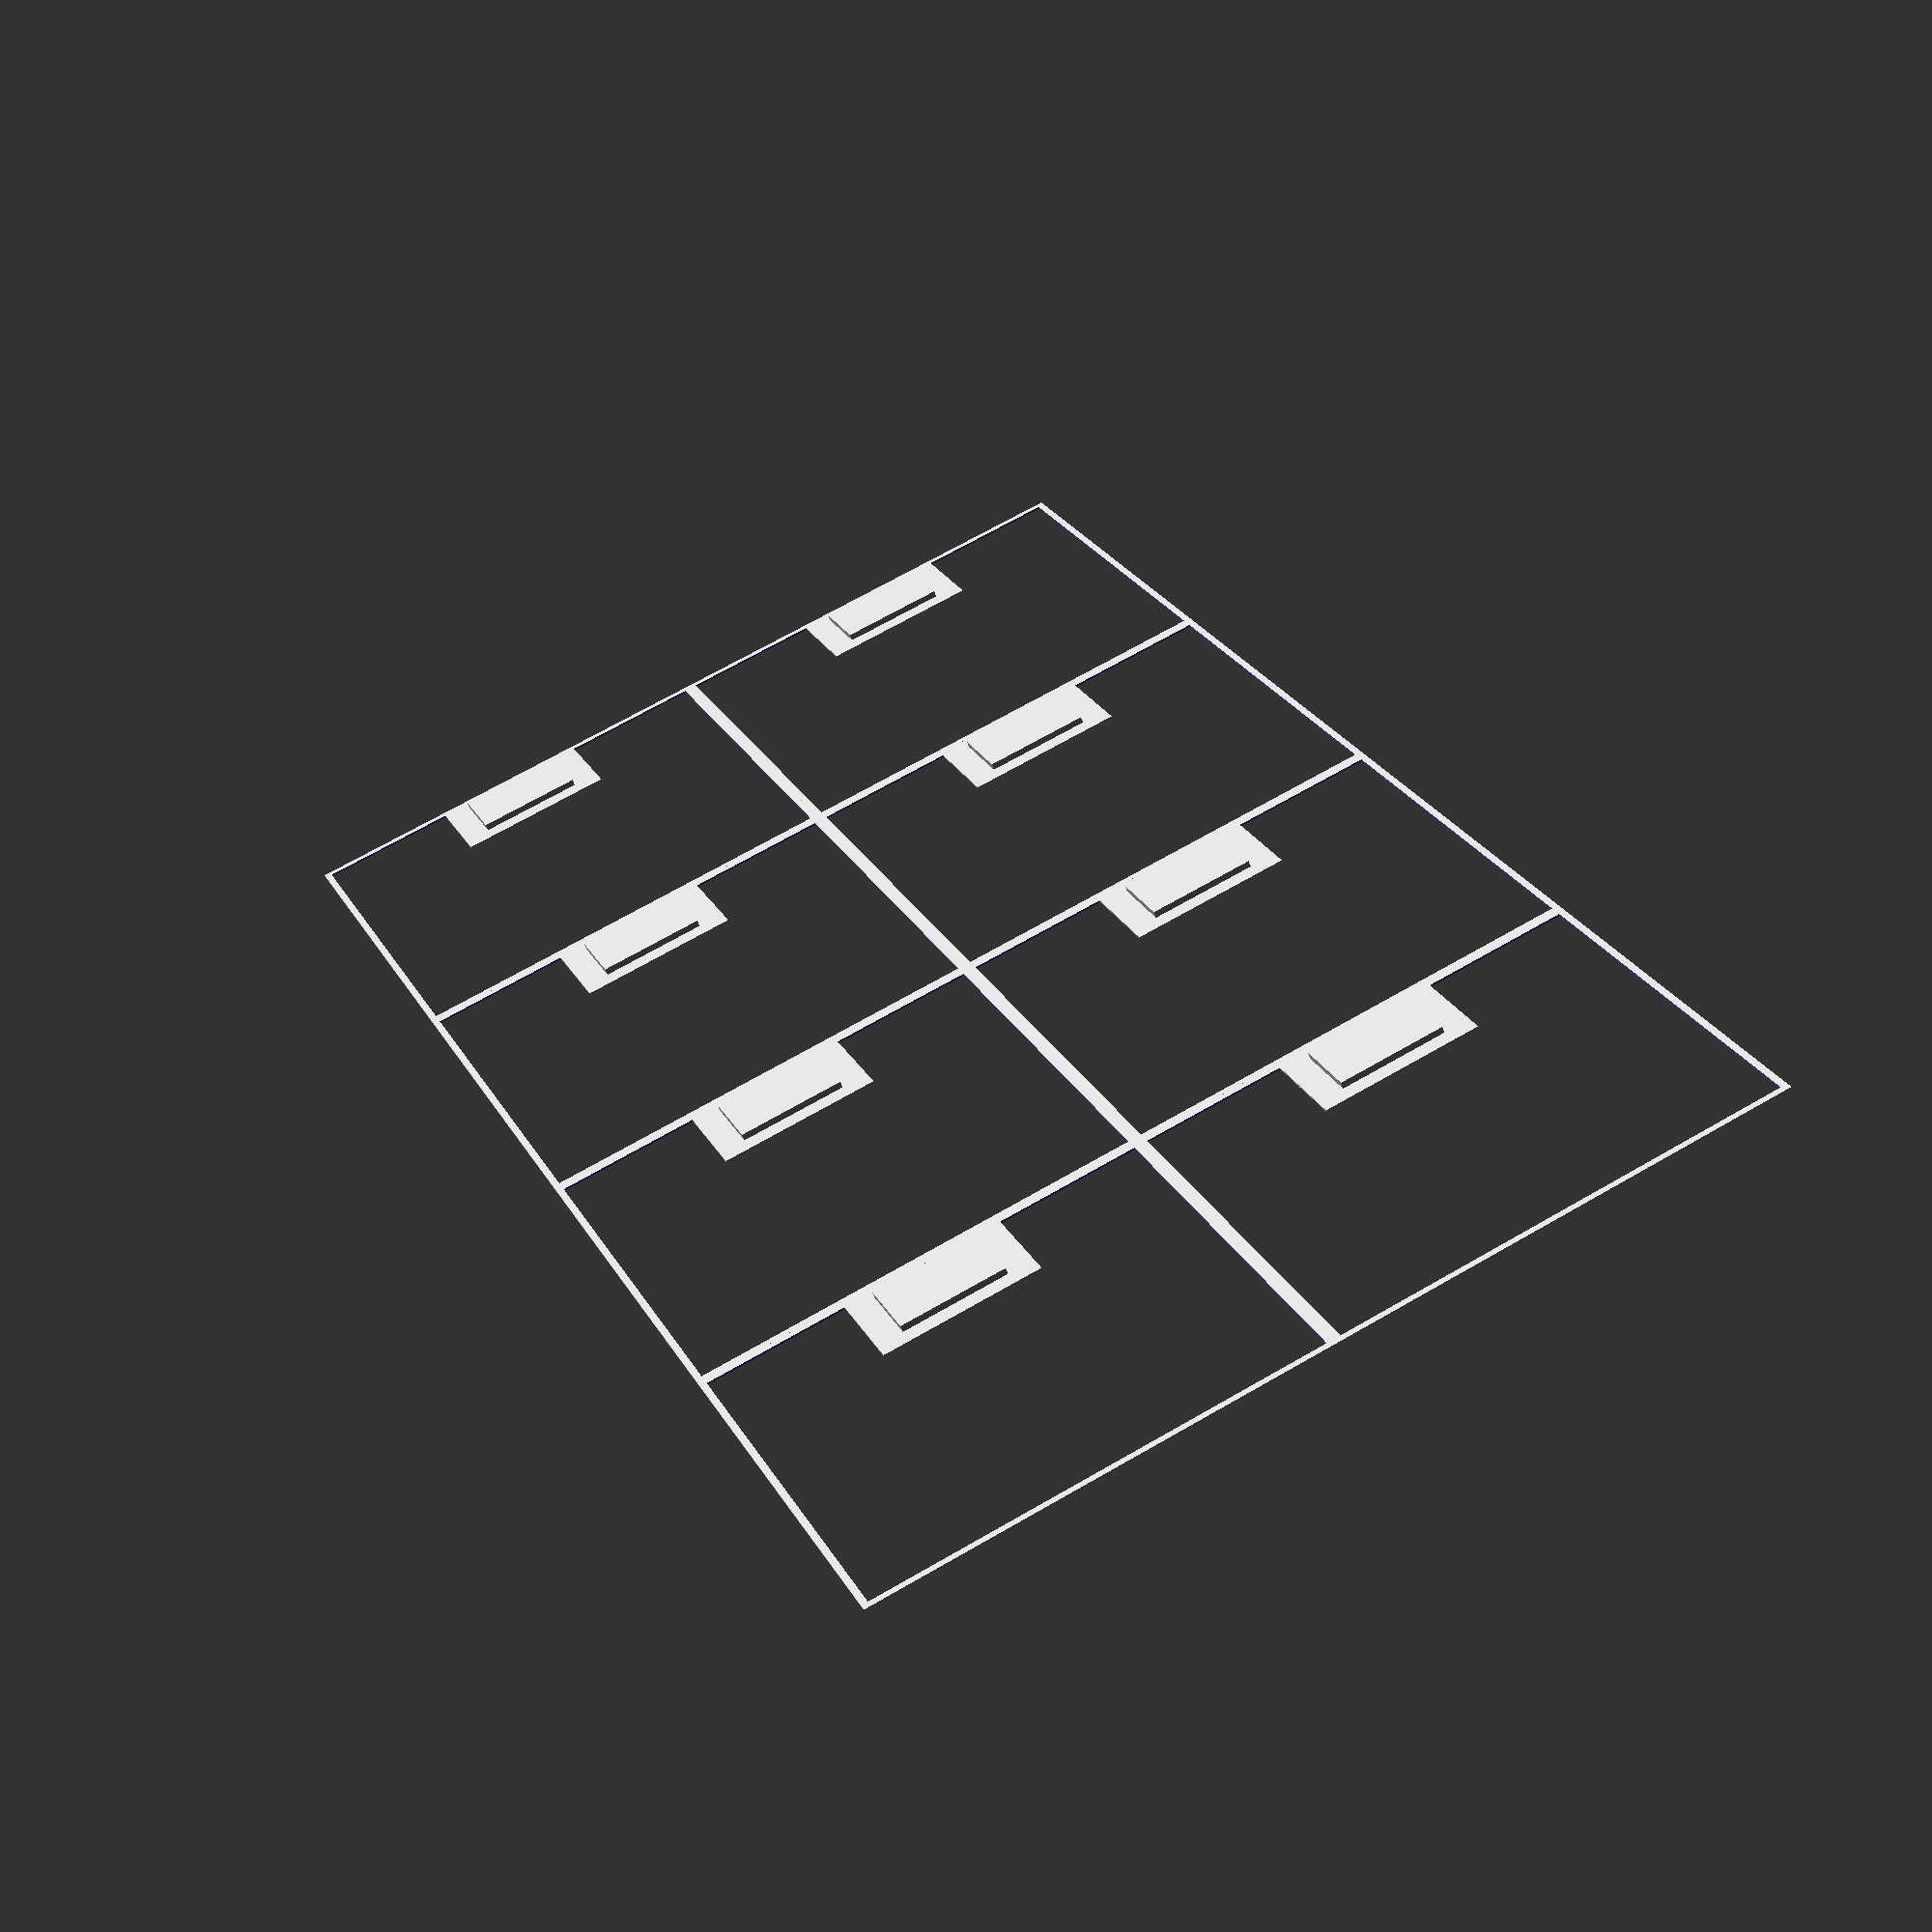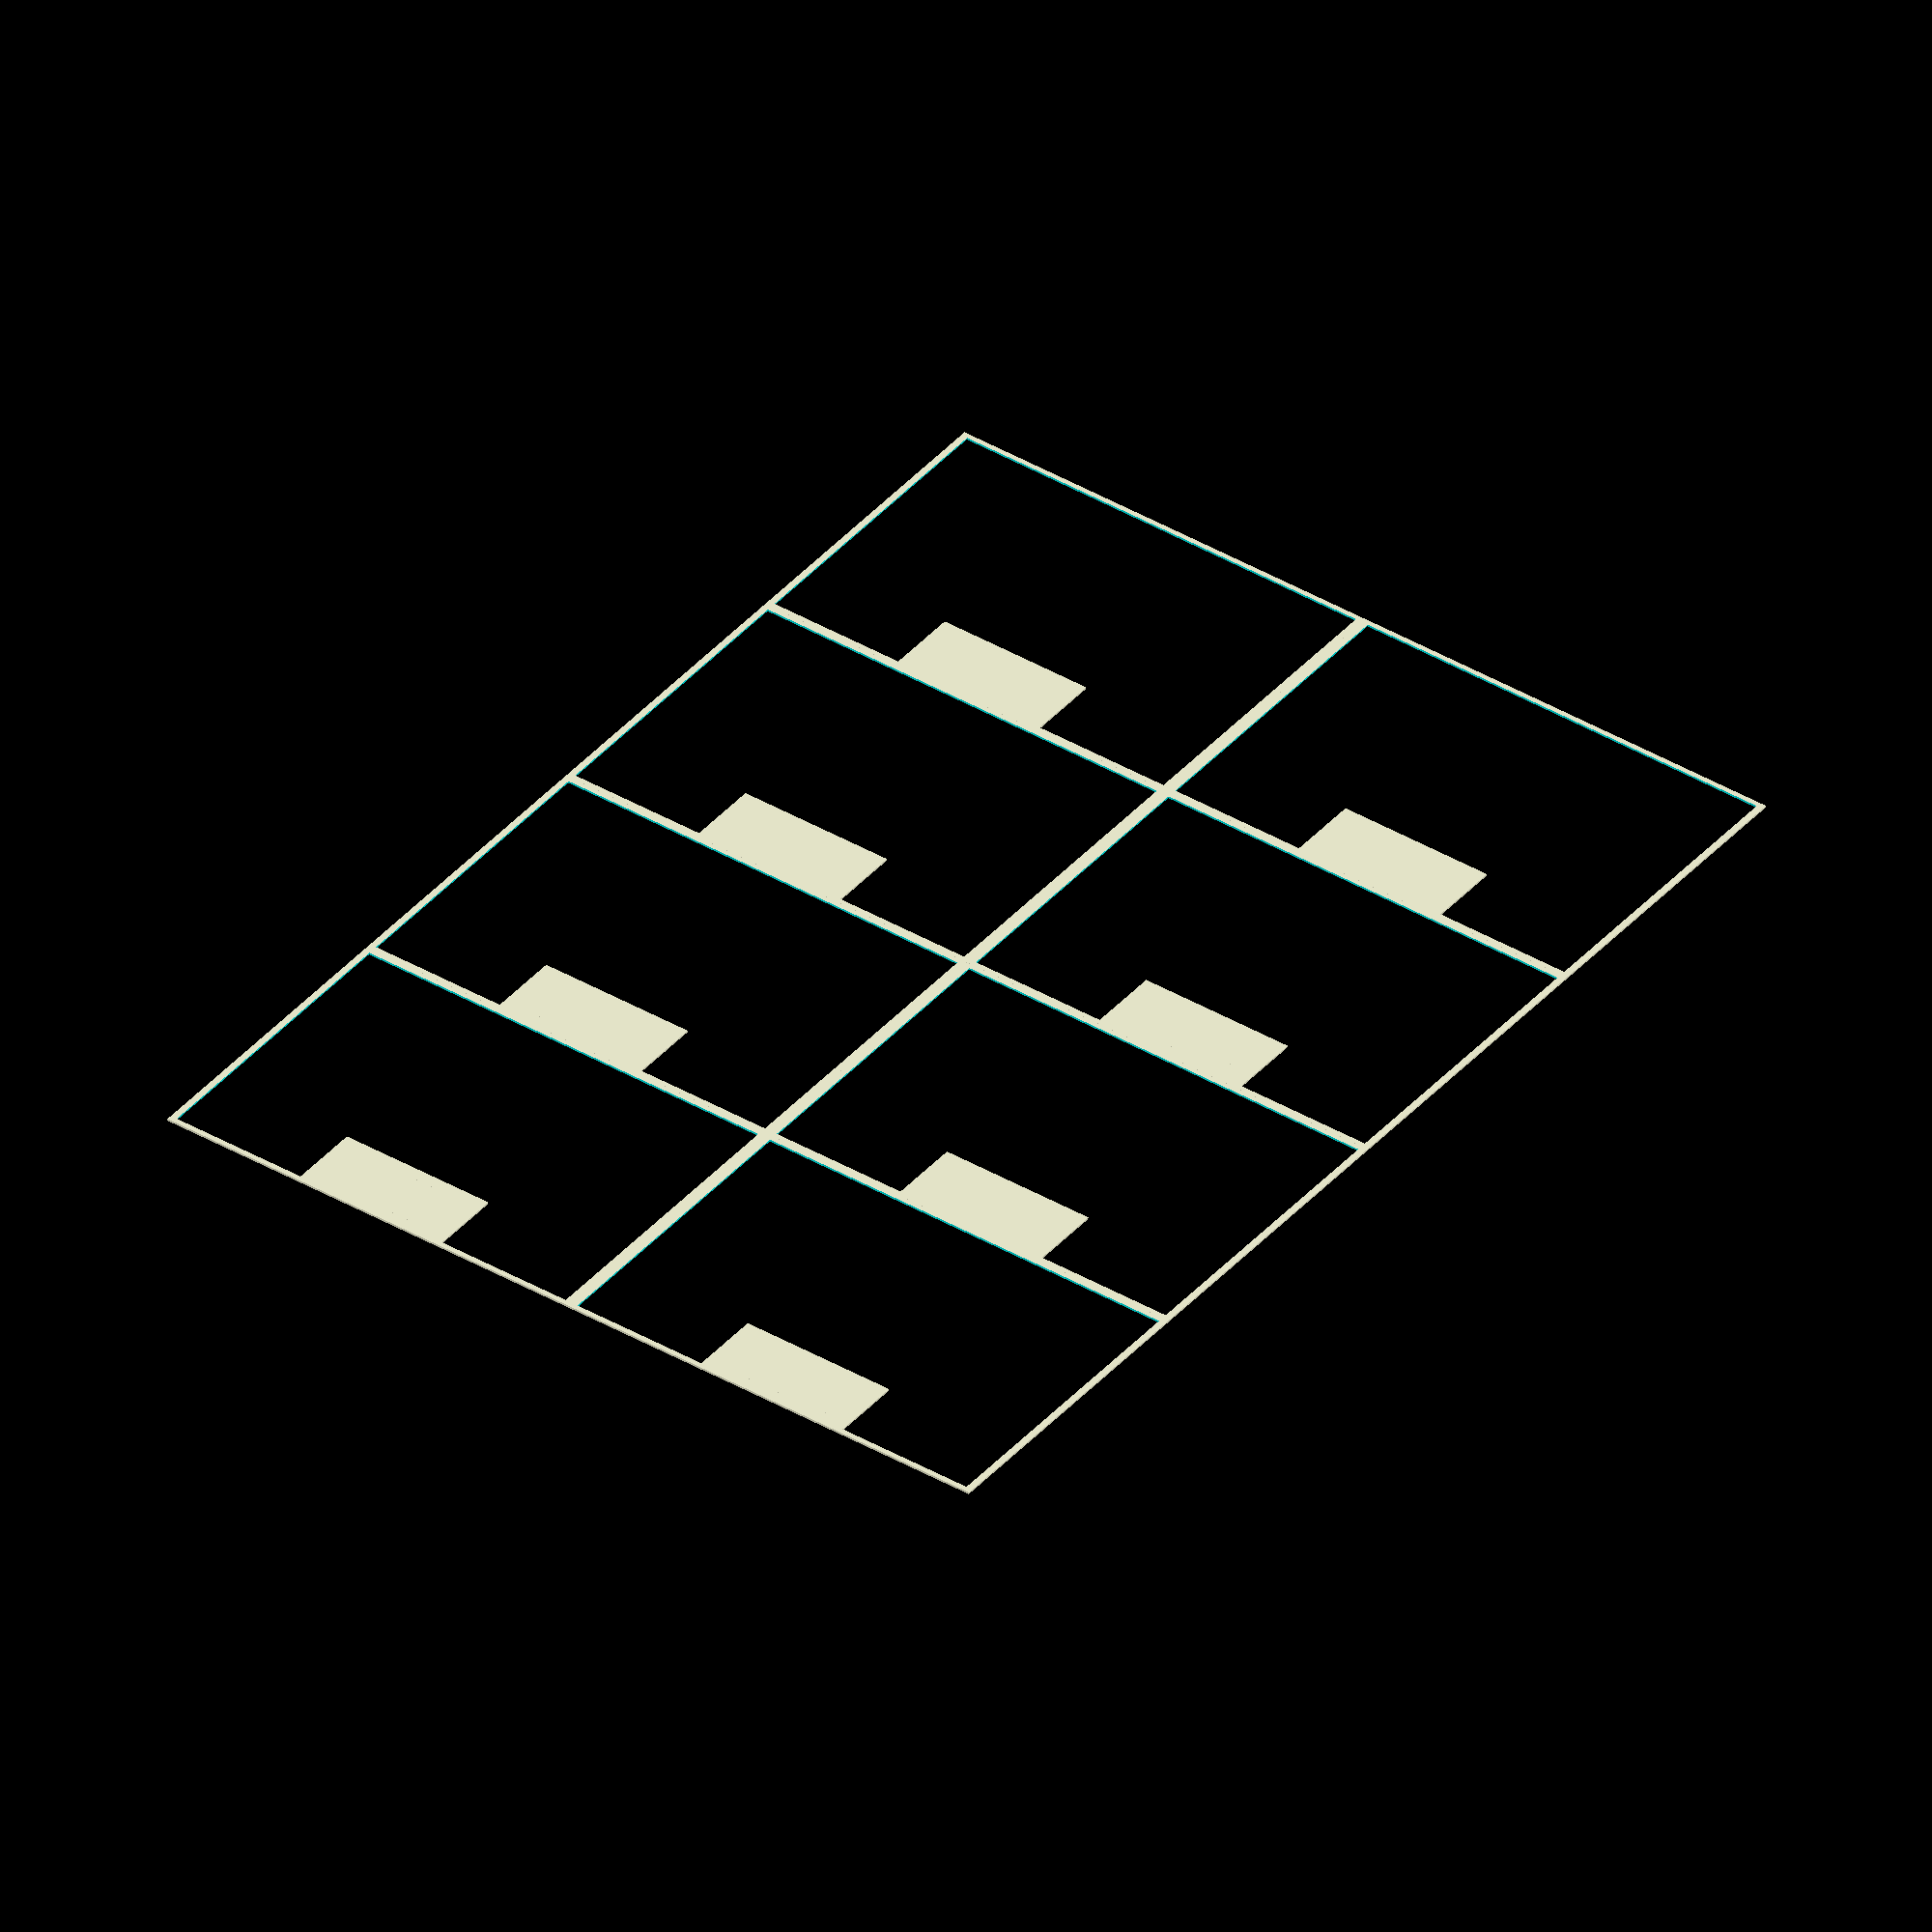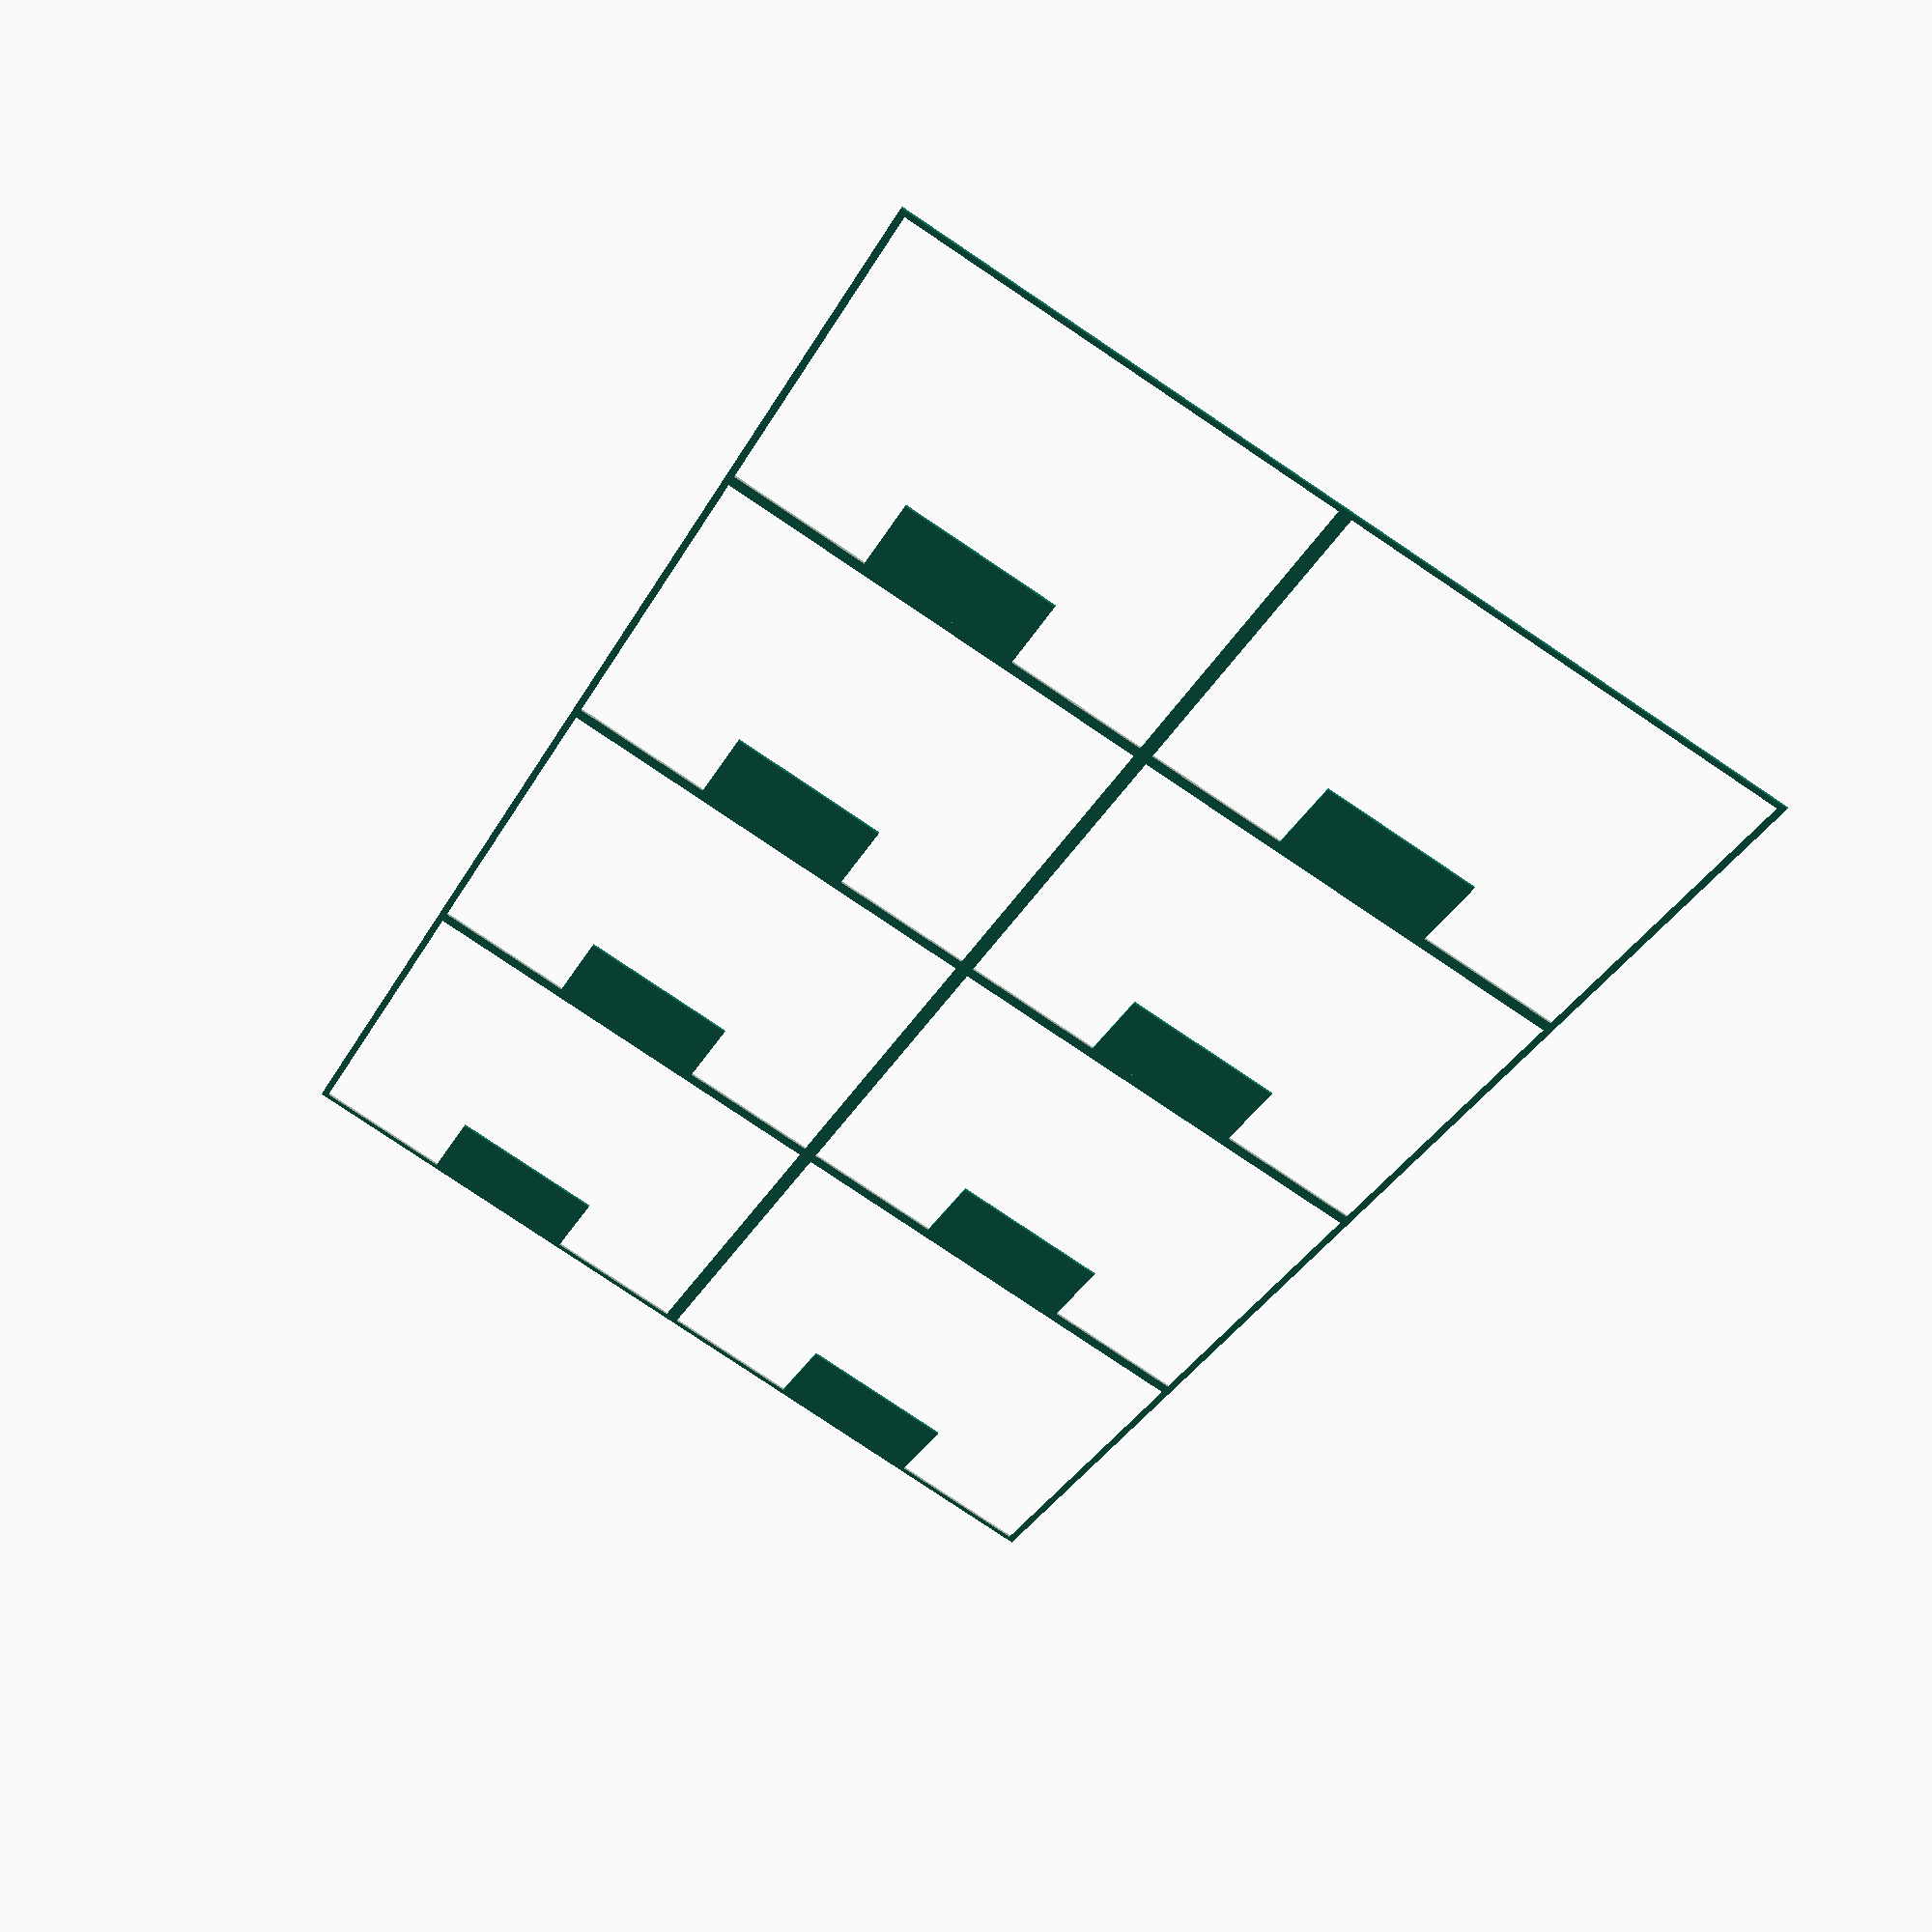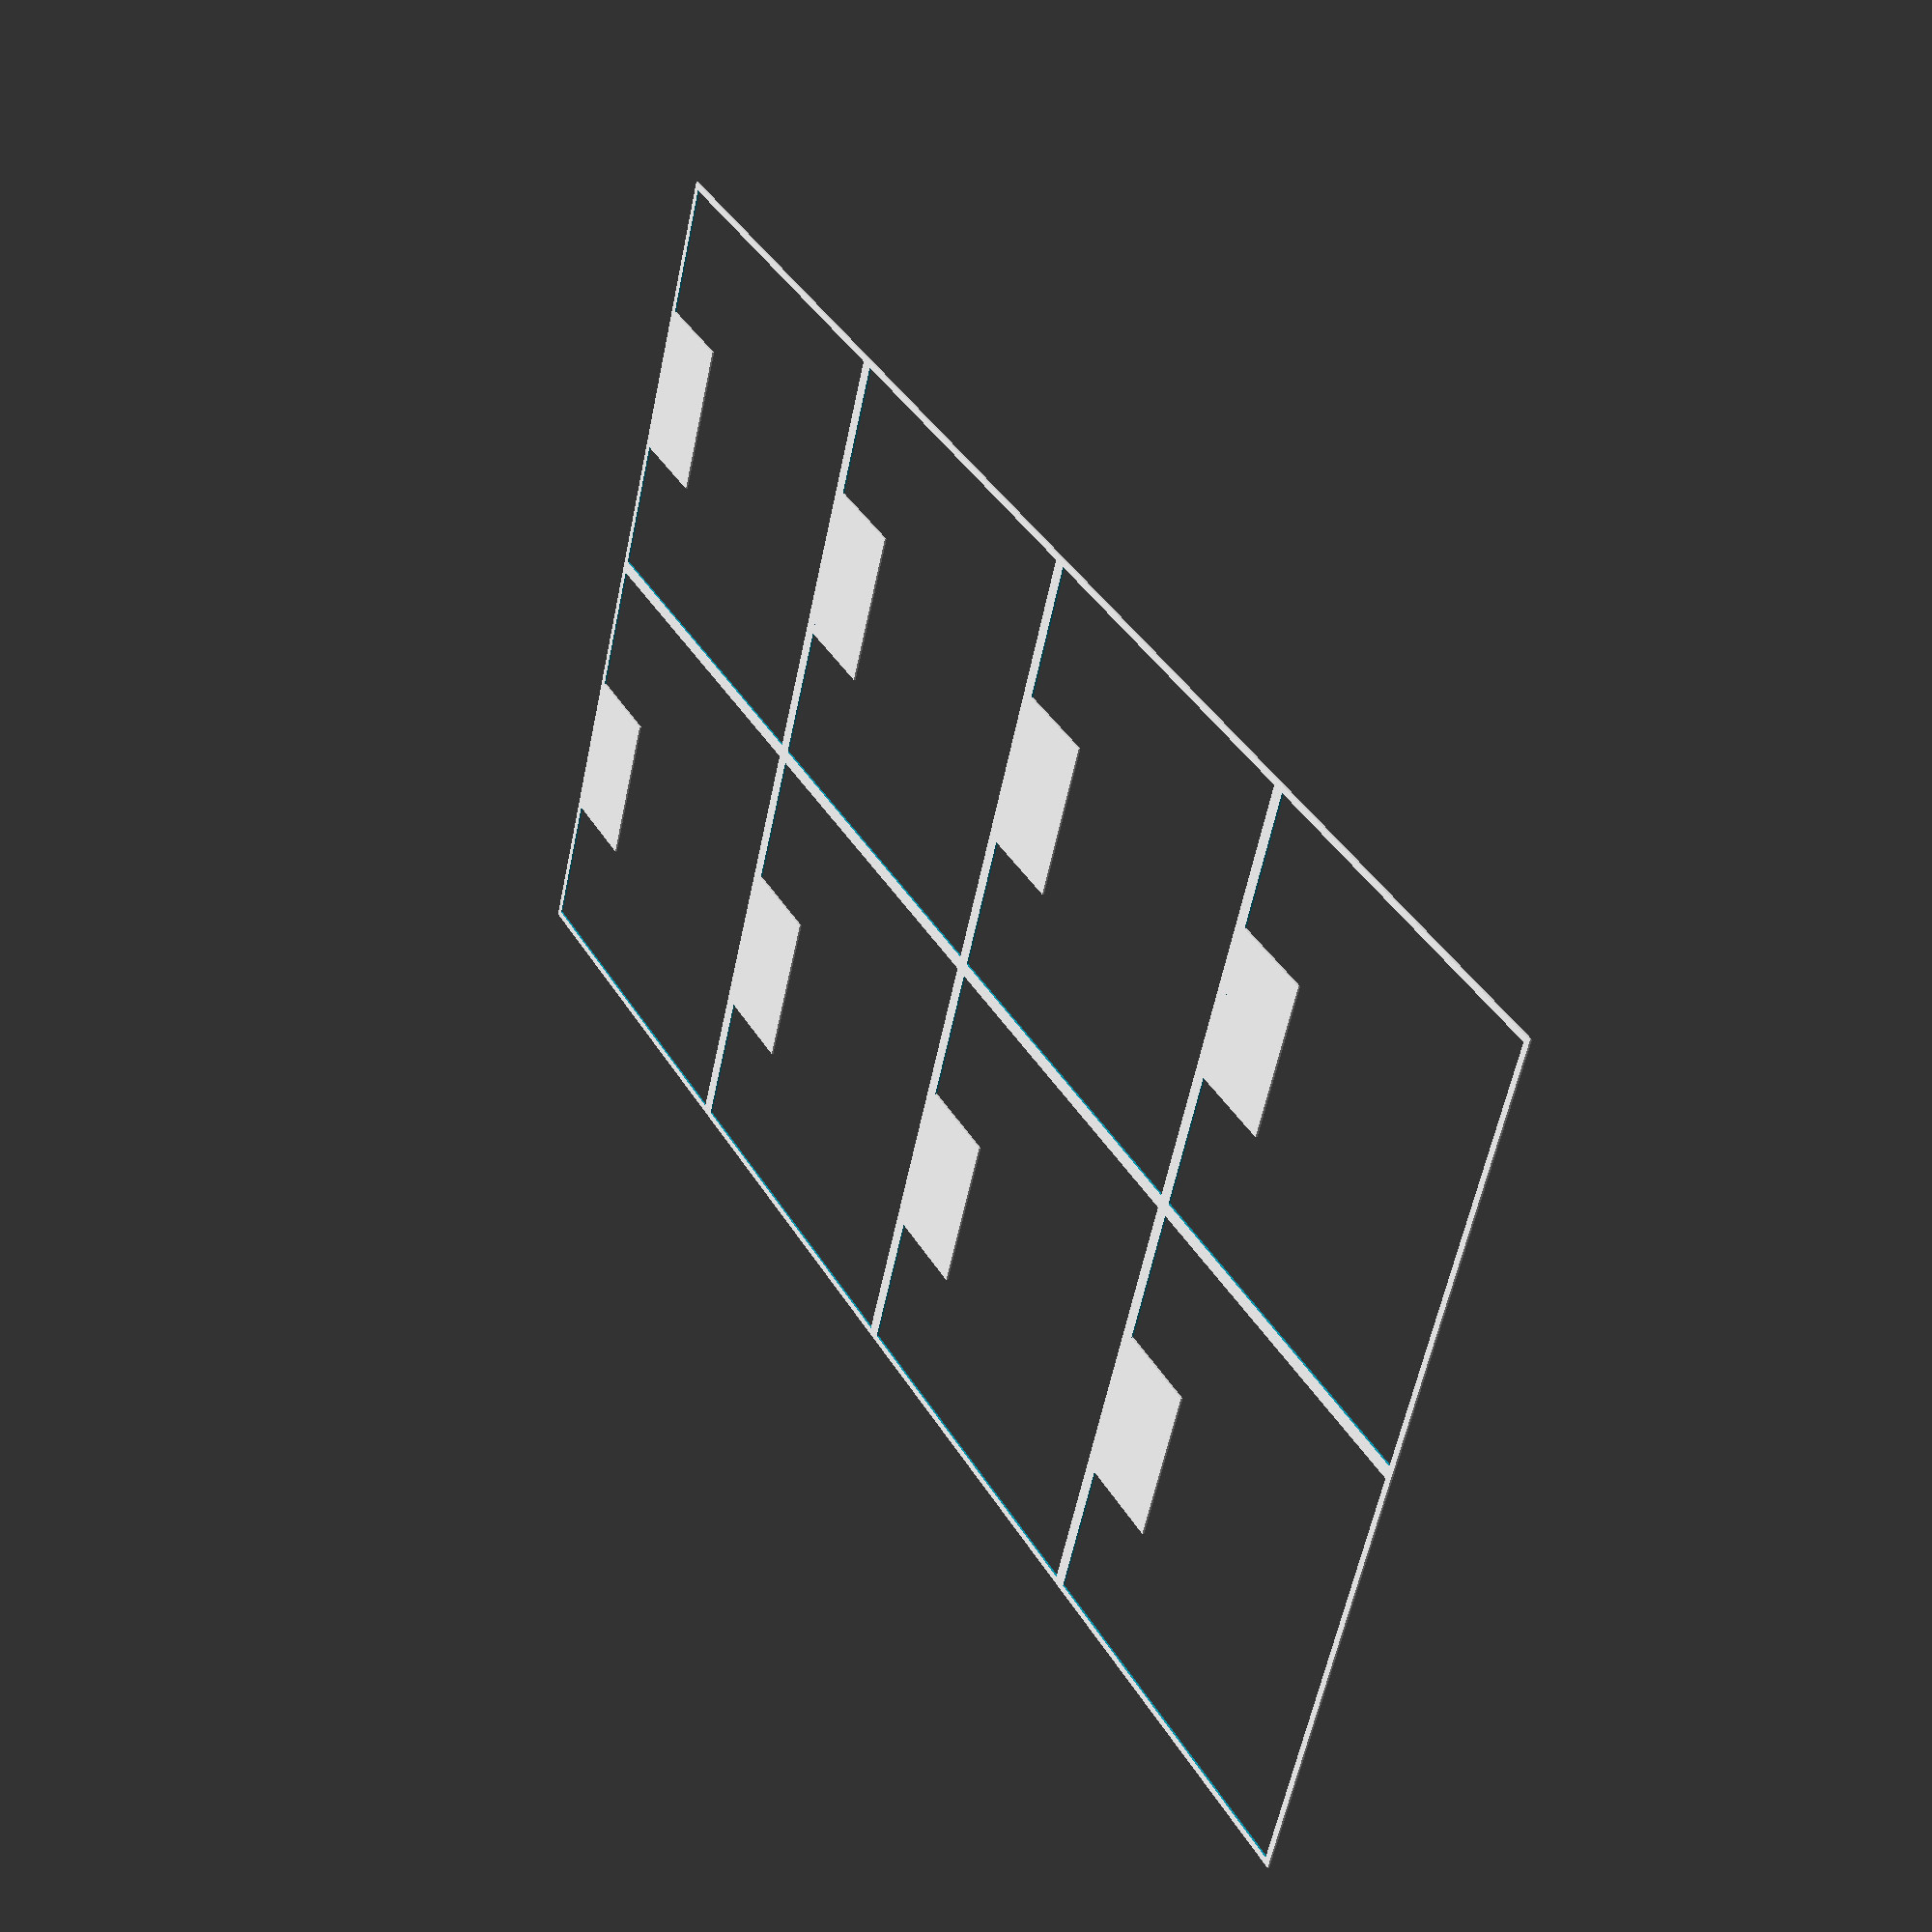
<openscad>
patternFields = 8;

plateX = 120;
plateY = 68;

labelX = 5;
labelY = 8;
labelPadX = 1.5 * labelX;
labelPadY = 1.5 * labelY;
patternHeight = 0.150;
labelHeight = patternHeight + 0.5;
patternWall = 1;
finalRotate = -90;


splits = [
[ -1, -1],
[ -1, -1],
[ 2, 1],
[ -1, -1],
[ 2, 2],
[ -1, -1],
[ 3, 2],
[ -1, -1],
[ 4, 2],
[ 3, 3],
];

*color("white") cube([plateX, plateY, 0.01]);

count = splits[patternFields];
echo(count[0], count[1]);

px = 0;
py = 0;
x = plateX / count[0];
y = plateY / count[1];
rotate([0, 0, finalRotate])
for (px = [0 : x : plateX-1]) {
	for (py = [0 : y : plateY-1]) {
		translate([px, py, 0]) union() {
			translate([0, (y - labelPadY) / 2]) union() {
				cube([labelPadX, labelPadY, patternHeight]);
				translate([(labelPadX - labelX) / 2, (labelPadY - labelY) / 2, 0])
					cube([labelX, labelY, labelHeight]);
			}
			difference() {
				cube([x, y, patternHeight]);
				translate([patternWall / 2, patternWall / 2, -0.05])
					cube([x - patternWall, y - patternWall, patternHeight + 0.1]);
			}
		}
	}
}

</openscad>
<views>
elev=236.9 azim=156.0 roll=161.4 proj=p view=solid
elev=56.0 azim=150.6 roll=170.0 proj=o view=wireframe
elev=312.4 azim=154.0 roll=202.5 proj=p view=wireframe
elev=349.0 azim=66.3 roll=239.9 proj=p view=solid
</views>
